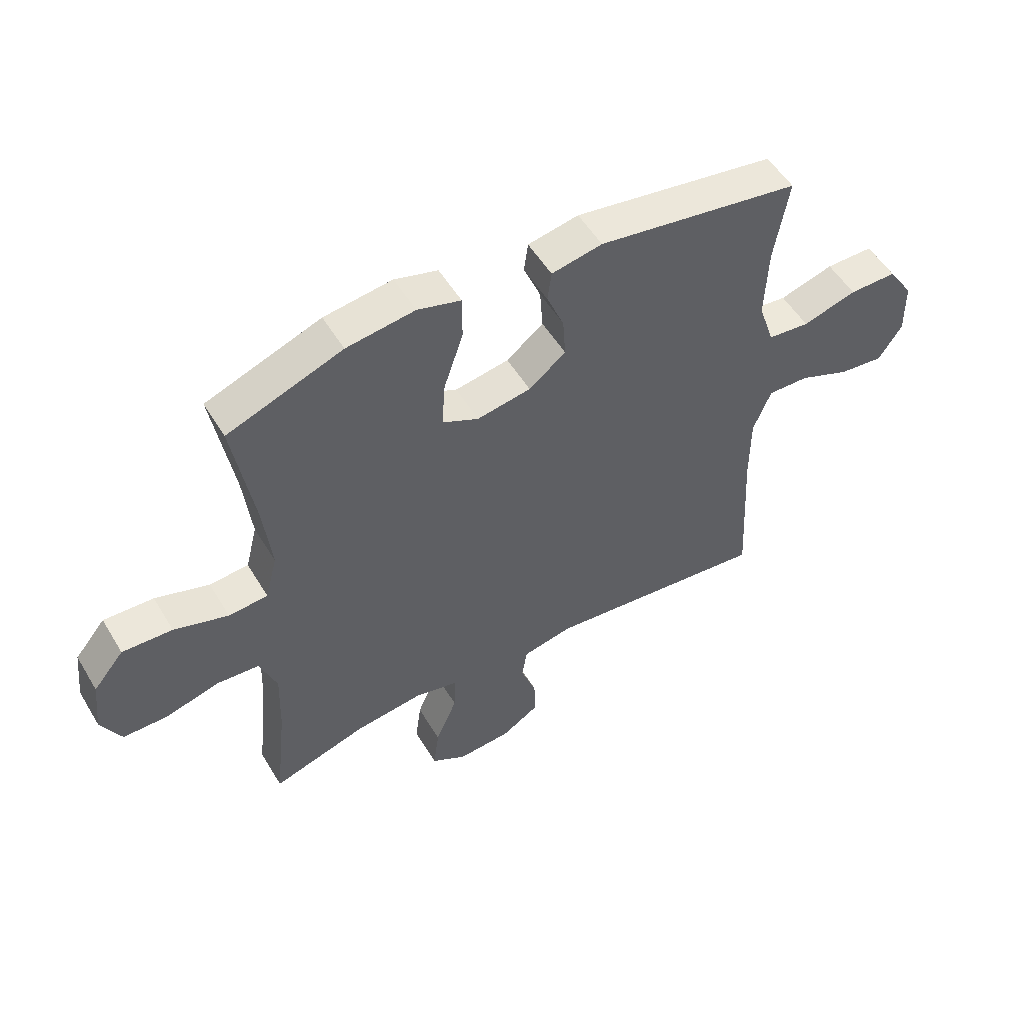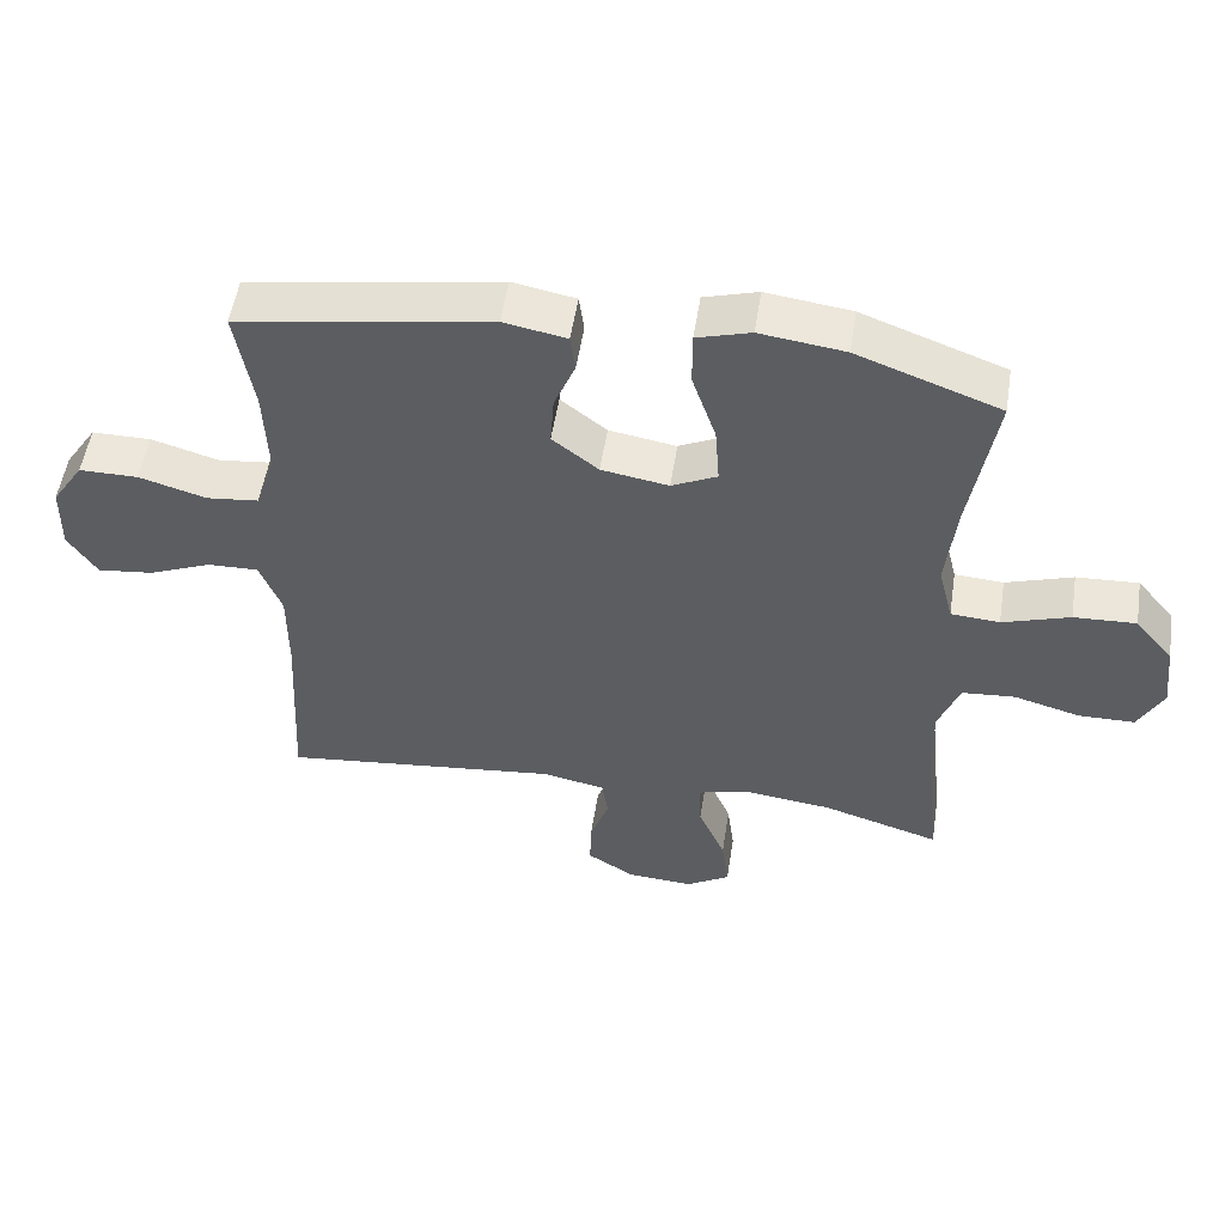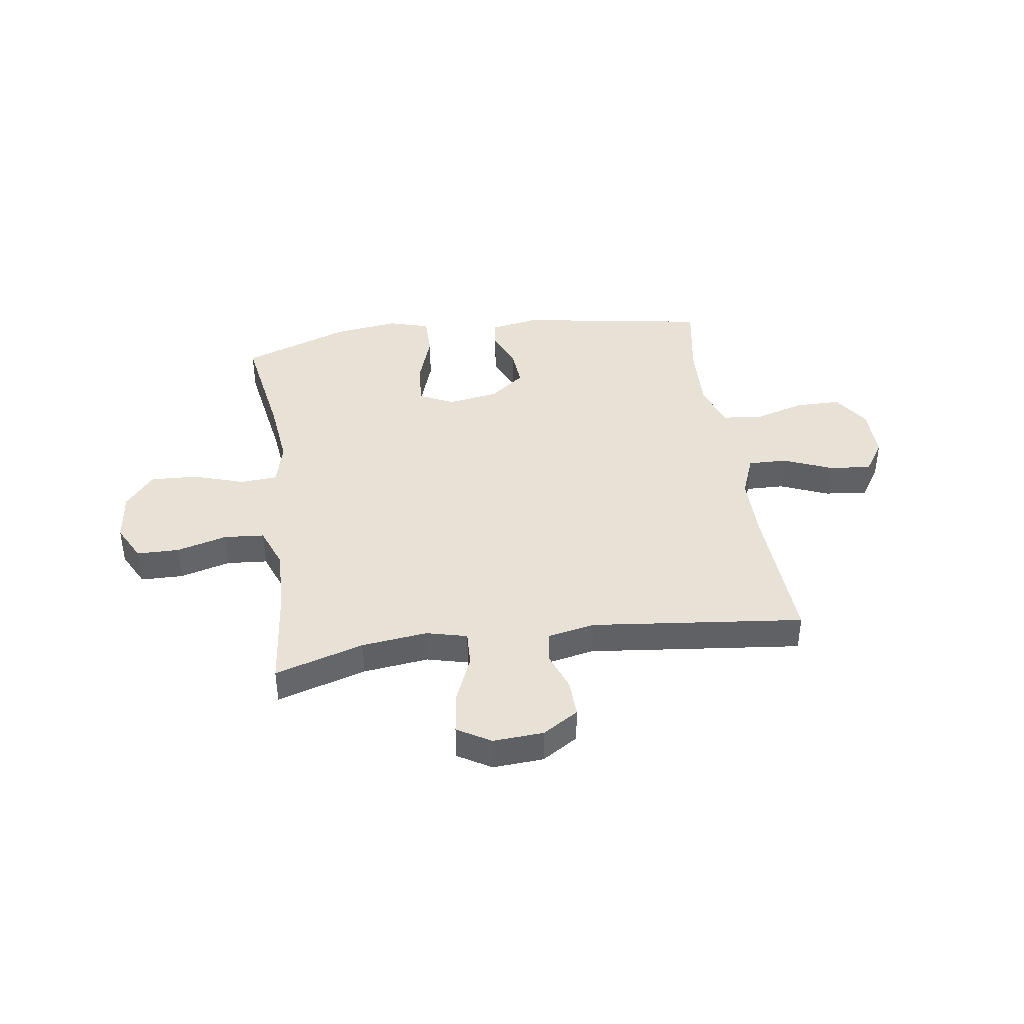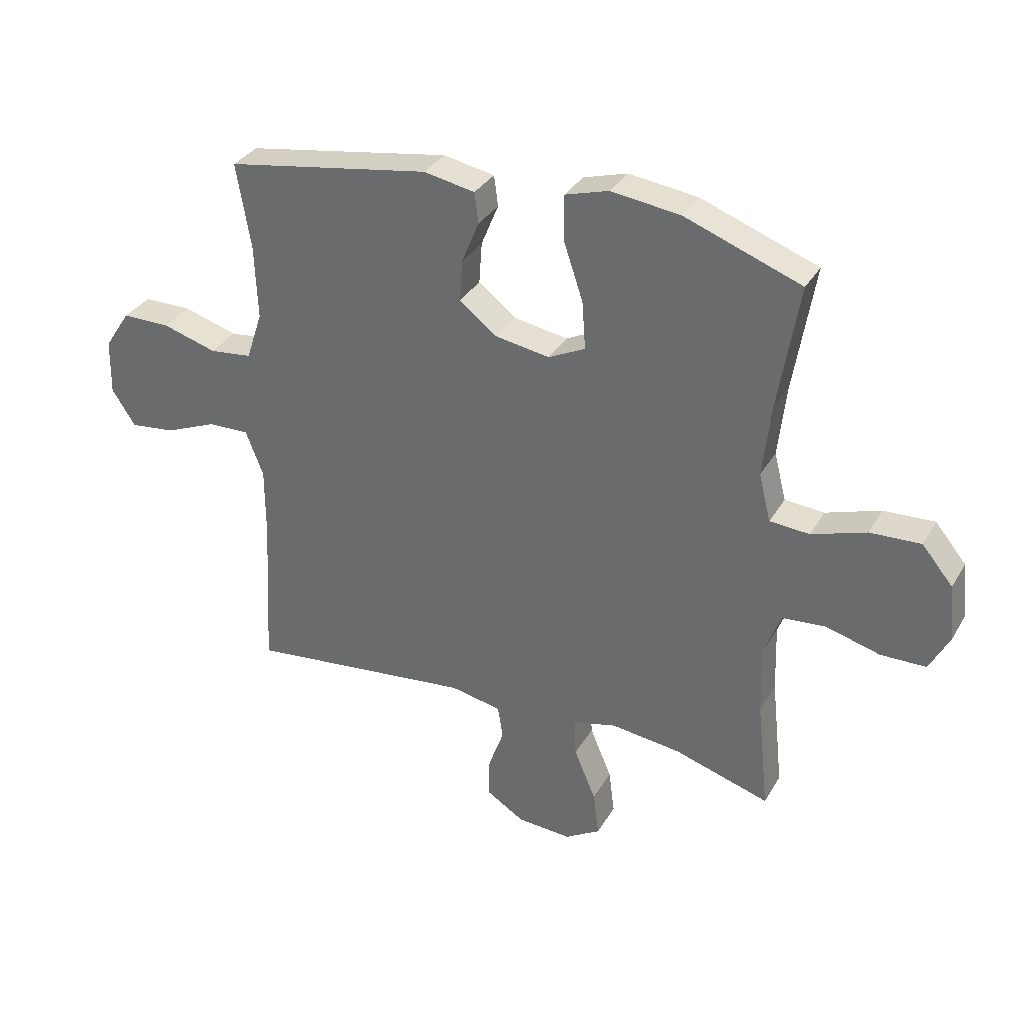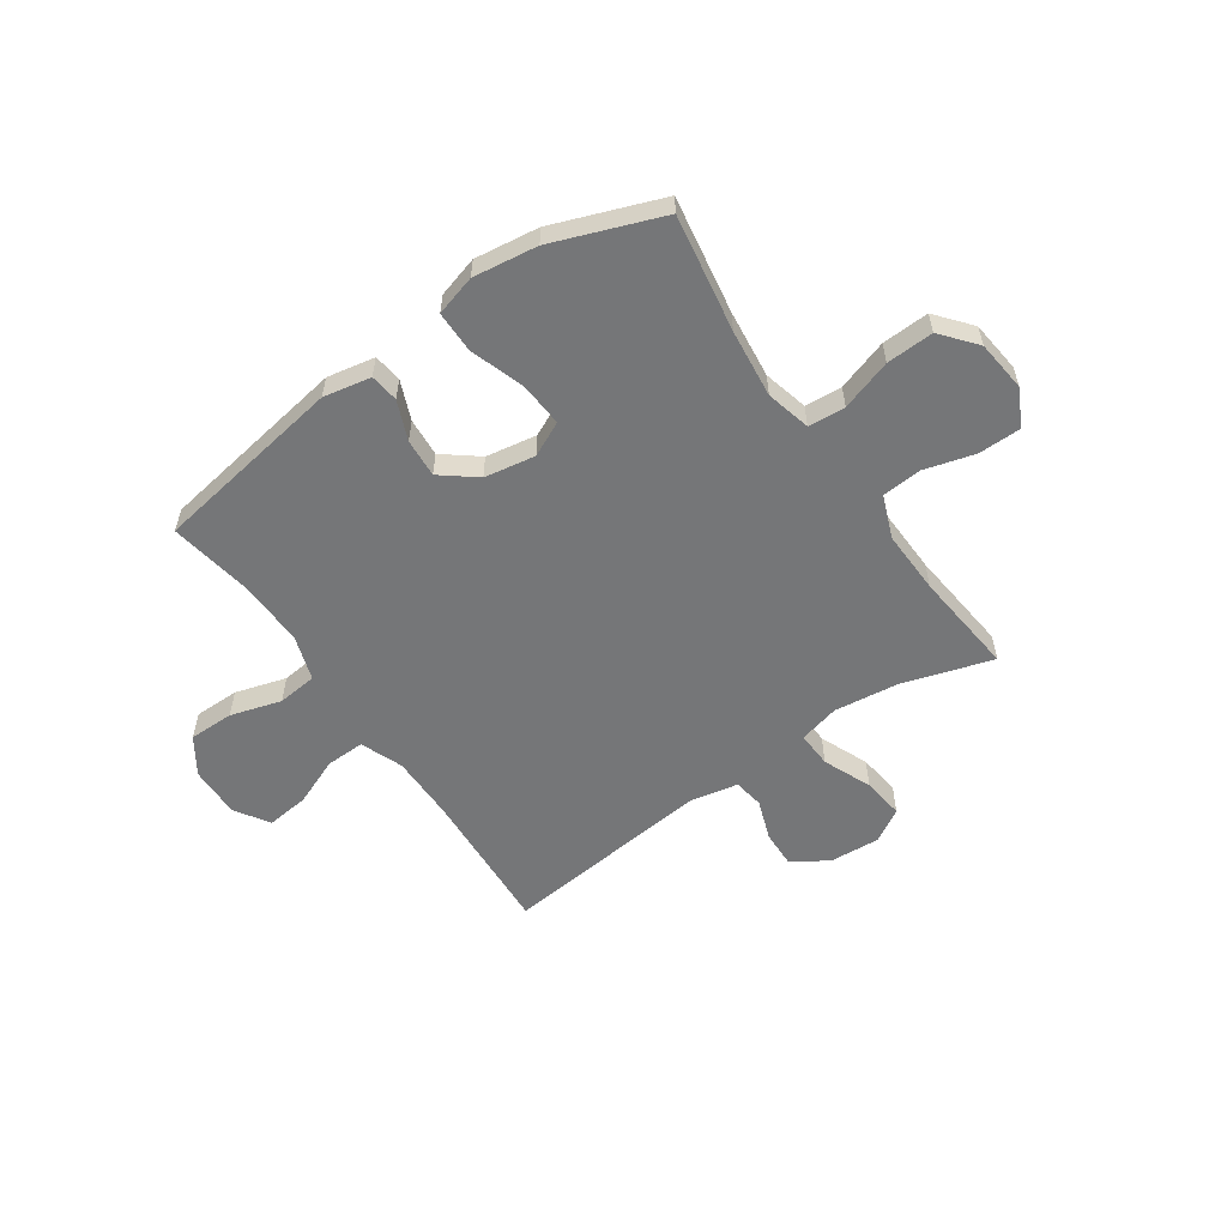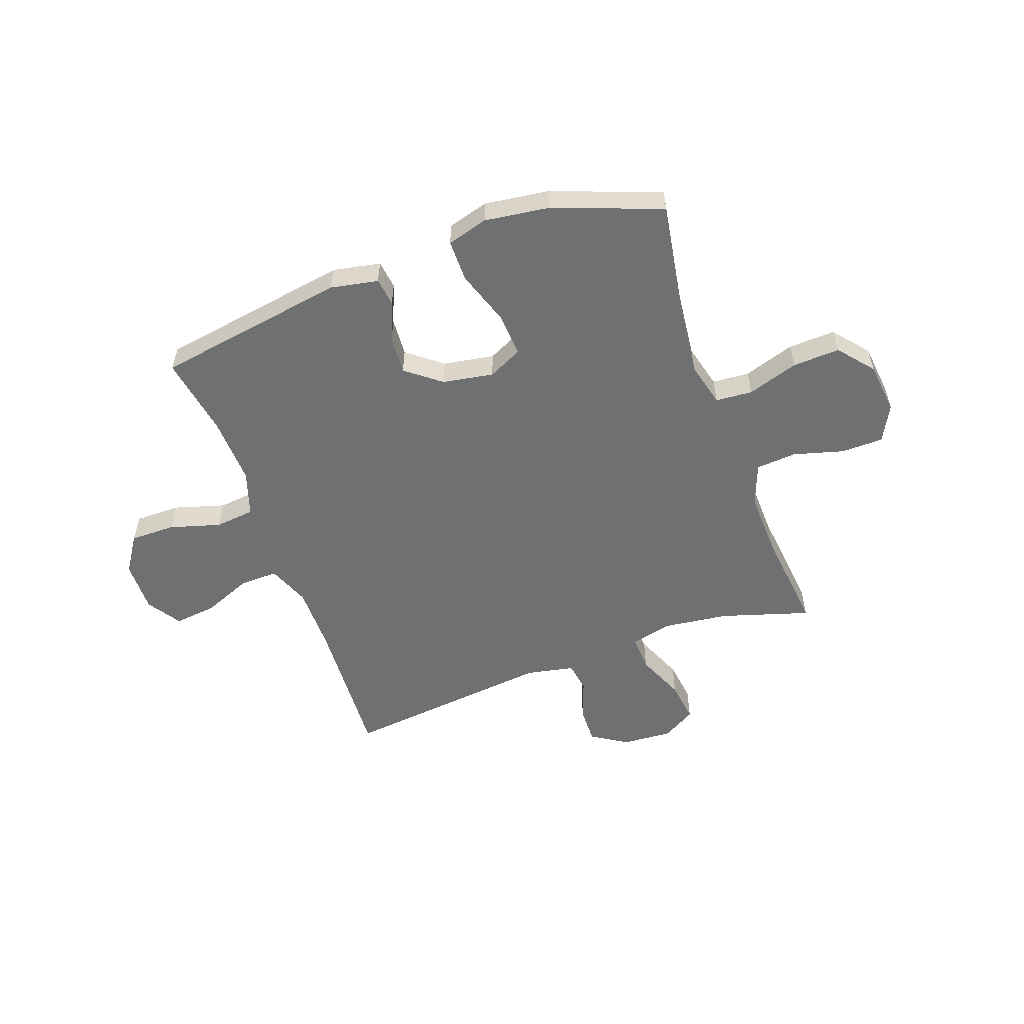
<metadata>
{"format":"obj","ext":"obj","renderer":"f3d","projection":"perspective","resolution":1024,"background":"white","views":[{"elev":53.2,"azim":149.5,"up":"+Z"},{"elev":53.0,"azim":8.8,"up":"+Z"},{"elev":40.5,"azim":171.8,"up":"+Y"},{"elev":33.1,"azim":26.0,"up":"+Z"},{"elev":-56.8,"azim":34.5,"up":"+Y"},{"elev":-54.9,"azim":19.8,"up":"+Y"}]}
</metadata>
<code>
v 0.5 0.07 -0.5
v 0.334 0.07 -0.449
v 0.212 0.07 -0.434
v 0.136 0.07 -0.453
v 0.139 0.07 -0.52
v 0.177 0.07 -0.61
v 0.187 0.07 -0.688
v 0.125 0.07 -0.725
v 0.031 0.07 -0.719
v -0.036 0.07 -0.677
v -0.034 0.07 -0.607
v -0.007 0.07 -0.532
v -0.016 0.07 -0.475
v -0.105 0.07 -0.457
v -0.5 0.07 -0.5
v -0.485 0.07 -0.226
v -0.485 0.07 -0.102
v -0.516 0.07 -0.023
v -0.588 0.07 -0.025
v -0.678 0.07 -0.062
v -0.757 0.07 -0.071
v -0.798 0.07 -0.008
v -0.796 0.07 0.089
v -0.751 0.07 0.157
v -0.667 0.07 0.157
v -0.572 0.07 0.129
v -0.498 0.07 0.137
v -0.47 0.07 0.222
v -0.475 0.07 0.351
v -0.5 0.07 0.5
v -0.143 0.07 0.558
v -0.054 0.07 0.541
v -0.047 0.07 0.488
v -0.077 0.07 0.415
v -0.082 0.07 0.343
v -0.017 0.07 0.292
v 0.078 0.07 0.276
v 0.142 0.07 0.307
v 0.136 0.07 0.39
v 0.102 0.07 0.491
v 0.102 0.07 0.569
v 0.178 0.07 0.591
v 0.298 0.07 0.575
v 0.5 0.07 0.5
v 0.464 0.07 0.282
v 0.45 0.07 0.155
v 0.471 0.07 0.072
v 0.54 0.07 0.067
v 0.635 0.07 0.098
v 0.723 0.07 0.102
v 0.777 0.07 0.037
v 0.788 0.07 -0.059
v 0.753 0.07 -0.127
v 0.674 0.07 -0.128
v 0.58 0.07 -0.102
v 0.505 0.07 -0.108
v 0.475 0.07 -0.187
v 0.479 0.07 -0.306
v 0.5 0 -0.5
v 0.334 0 -0.449
v 0.212 0 -0.434
v 0.136 0 -0.453
v 0.139 0 -0.52
v 0.177 0 -0.61
v 0.187 0 -0.688
v 0.125 0 -0.725
v 0.031 0 -0.719
v -0.036 0 -0.677
v -0.034 0 -0.607
v -0.007 0 -0.532
v -0.016 0 -0.475
v -0.105 0 -0.457
v -0.5 0 -0.5
v -0.485 0 -0.226
v -0.485 0 -0.102
v -0.516 0 -0.023
v -0.588 0 -0.025
v -0.678 0 -0.062
v -0.757 0 -0.071
v -0.798 0 -0.008
v -0.796 0 0.089
v -0.751 0 0.157
v -0.667 0 0.157
v -0.572 0 0.129
v -0.498 0 0.137
v -0.47 0 0.222
v -0.475 0 0.351
v -0.5 0 0.5
v -0.143 0 0.558
v -0.054 0 0.541
v -0.047 0 0.488
v -0.077 0 0.415
v -0.082 0 0.343
v -0.017 0 0.292
v 0.078 0 0.276
v 0.142 0 0.307
v 0.136 0 0.39
v 0.102 0 0.491
v 0.102 0 0.569
v 0.178 0 0.591
v 0.298 0 0.575
v 0.5 0 0.5
v 0.464 0 0.282
v 0.45 0 0.155
v 0.471 0 0.072
v 0.54 0 0.067
v 0.635 0 0.098
v 0.723 0 0.102
v 0.777 0 0.037
v 0.788 0 -0.059
v 0.753 0 -0.127
v 0.674 0 -0.128
v 0.58 0 -0.102
v 0.505 0 -0.108
v 0.475 0 -0.187
v 0.479 0 -0.306
f 53 54 55
f 52 53 55
f 51 52 55
f 50 51 55
f 49 50 55
f 48 49 55
f 47 48 55 56
f 46 47 56 57
f 43 44 45
f 42 43 45
f 41 42 45
f 40 41 45
f 39 40 45
f 38 39 45 46
f 46 57 58
f 38 46 58
f 37 38 58
f 32 33 34
f 31 32 34
f 30 31 34
f 29 30 34
f 28 29 34 35
f 27 28 35 36
f 24 25 26
f 23 24 26
f 22 23 26
f 21 22 26
f 20 21 26
f 19 20 26
f 18 19 26 27
f 58 1 2
f 37 58 2
f 36 37 2
f 27 36 2
f 18 27 2
f 17 18 2
f 10 11 12
f 9 10 12
f 8 9 12
f 7 8 12
f 6 7 12
f 5 6 12
f 4 5 12 13
f 3 4 13 14
f 16 17 2 3
f 14 15 16
f 3 14 16
f 113 112 111
f 113 111 110
f 113 110 109
f 113 109 108
f 113 108 107
f 113 107 106
f 114 113 106 105
f 115 114 105 104
f 103 102 101
f 103 101 100
f 103 100 99
f 103 99 98
f 103 98 97
f 104 103 97 96
f 116 115 104
f 116 104 96
f 116 96 95
f 92 91 90
f 92 90 89
f 92 89 88
f 92 88 87
f 93 92 87 86
f 94 93 86 85
f 84 83 82
f 84 82 81
f 84 81 80
f 84 80 79
f 84 79 78
f 84 78 77
f 85 84 77 76
f 60 59 116
f 60 116 95
f 60 95 94
f 60 94 85
f 60 85 76
f 60 76 75
f 70 69 68
f 70 68 67
f 70 67 66
f 70 66 65
f 70 65 64
f 70 64 63
f 71 70 63 62
f 72 71 62 61
f 61 60 75 74
f 74 73 72
f 74 72 61
f 1 59 60 2
f 2 60 61 3
f 3 61 62 4
f 4 62 63 5
f 5 63 64 6
f 6 64 65 7
f 7 65 66 8
f 8 66 67 9
f 9 67 68 10
f 10 68 69 11
f 11 69 70 12
f 12 70 71 13
f 13 71 72 14
f 14 72 73 15
f 15 73 74 16
f 16 74 75 17
f 17 75 76 18
f 18 76 77 19
f 19 77 78 20
f 20 78 79 21
f 21 79 80 22
f 22 80 81 23
f 23 81 82 24
f 24 82 83 25
f 25 83 84 26
f 26 84 85 27
f 27 85 86 28
f 28 86 87 29
f 29 87 88 30
f 30 88 89 31
f 31 89 90 32
f 32 90 91 33
f 33 91 92 34
f 34 92 93 35
f 35 93 94 36
f 36 94 95 37
f 37 95 96 38
f 38 96 97 39
f 39 97 98 40
f 40 98 99 41
f 41 99 100 42
f 42 100 101 43
f 43 101 102 44
f 44 102 103 45
f 45 103 104 46
f 46 104 105 47
f 47 105 106 48
f 48 106 107 49
f 49 107 108 50
f 50 108 109 51
f 51 109 110 52
f 52 110 111 53
f 53 111 112 54
f 54 112 113 55
f 55 113 114 56
f 56 114 115 57
f 57 115 116 58
f 58 116 59 1

</code>
